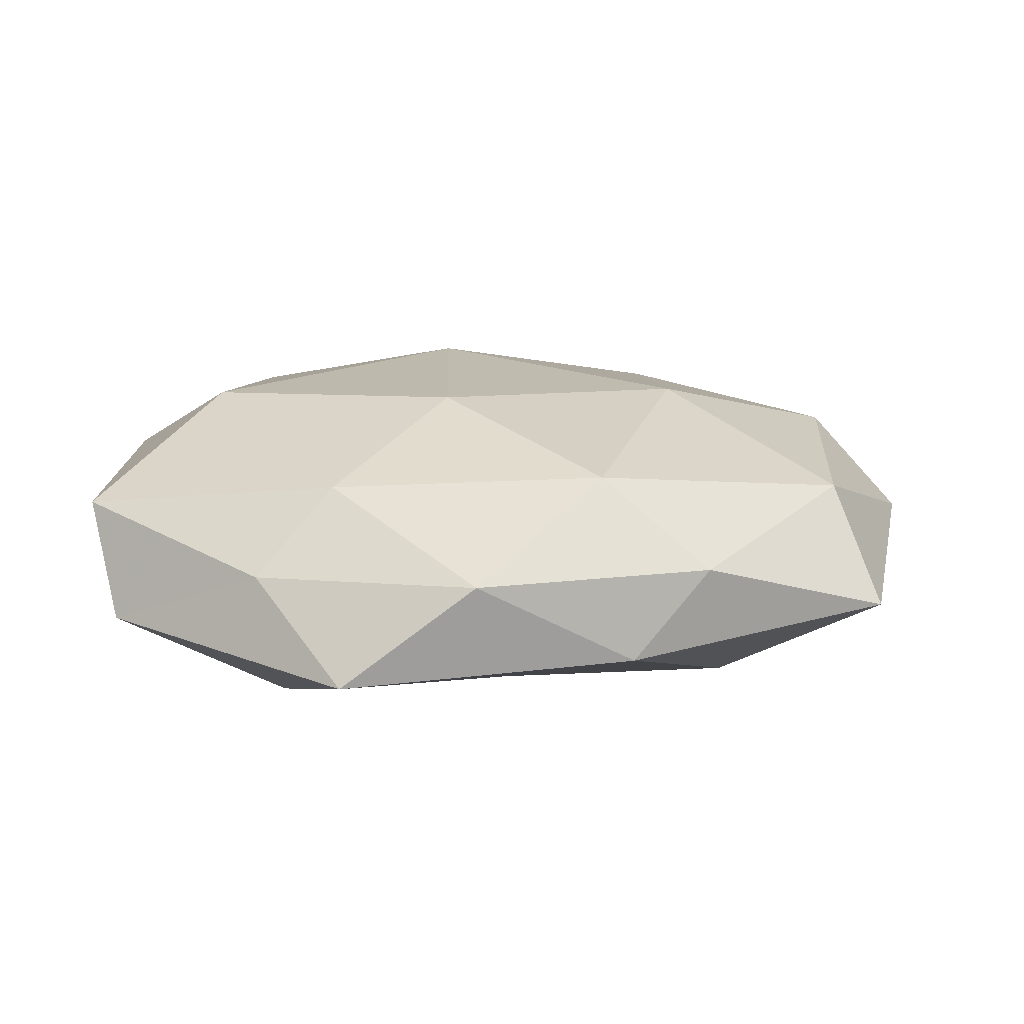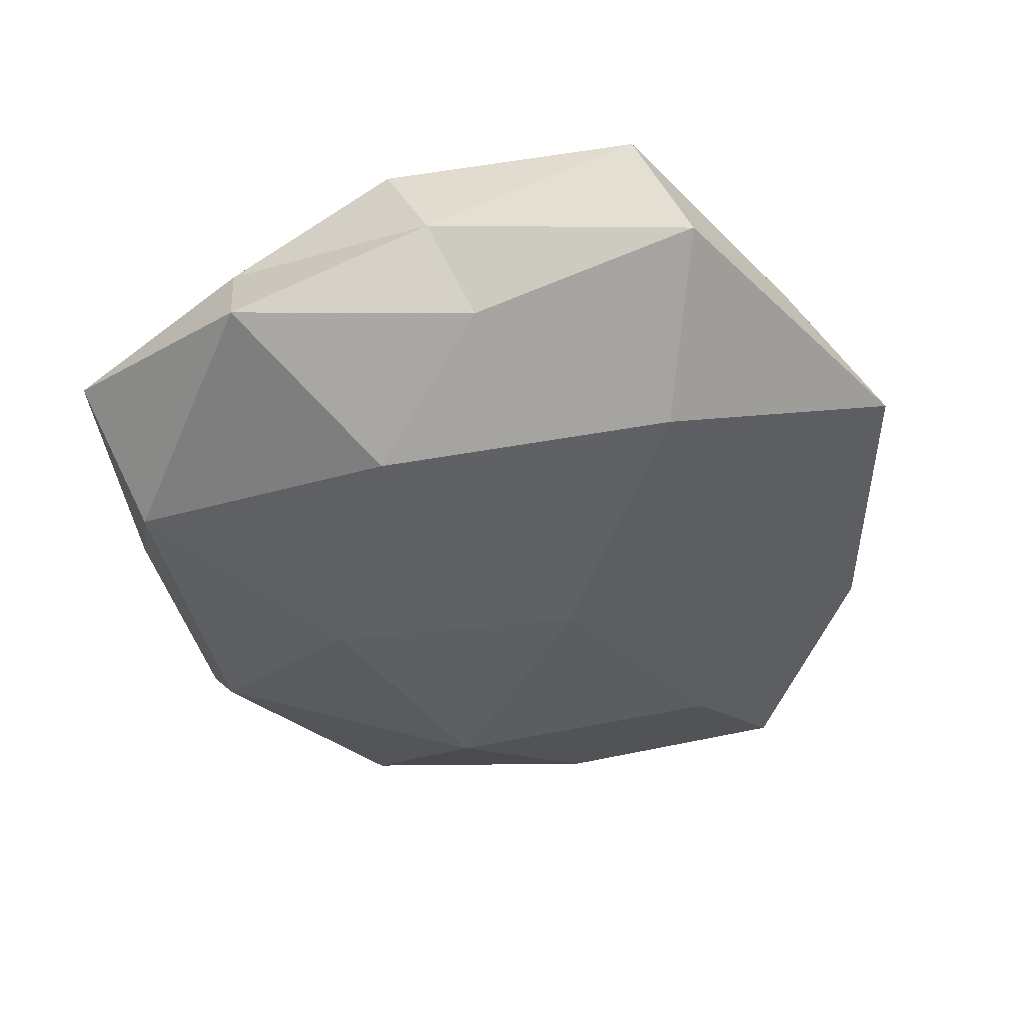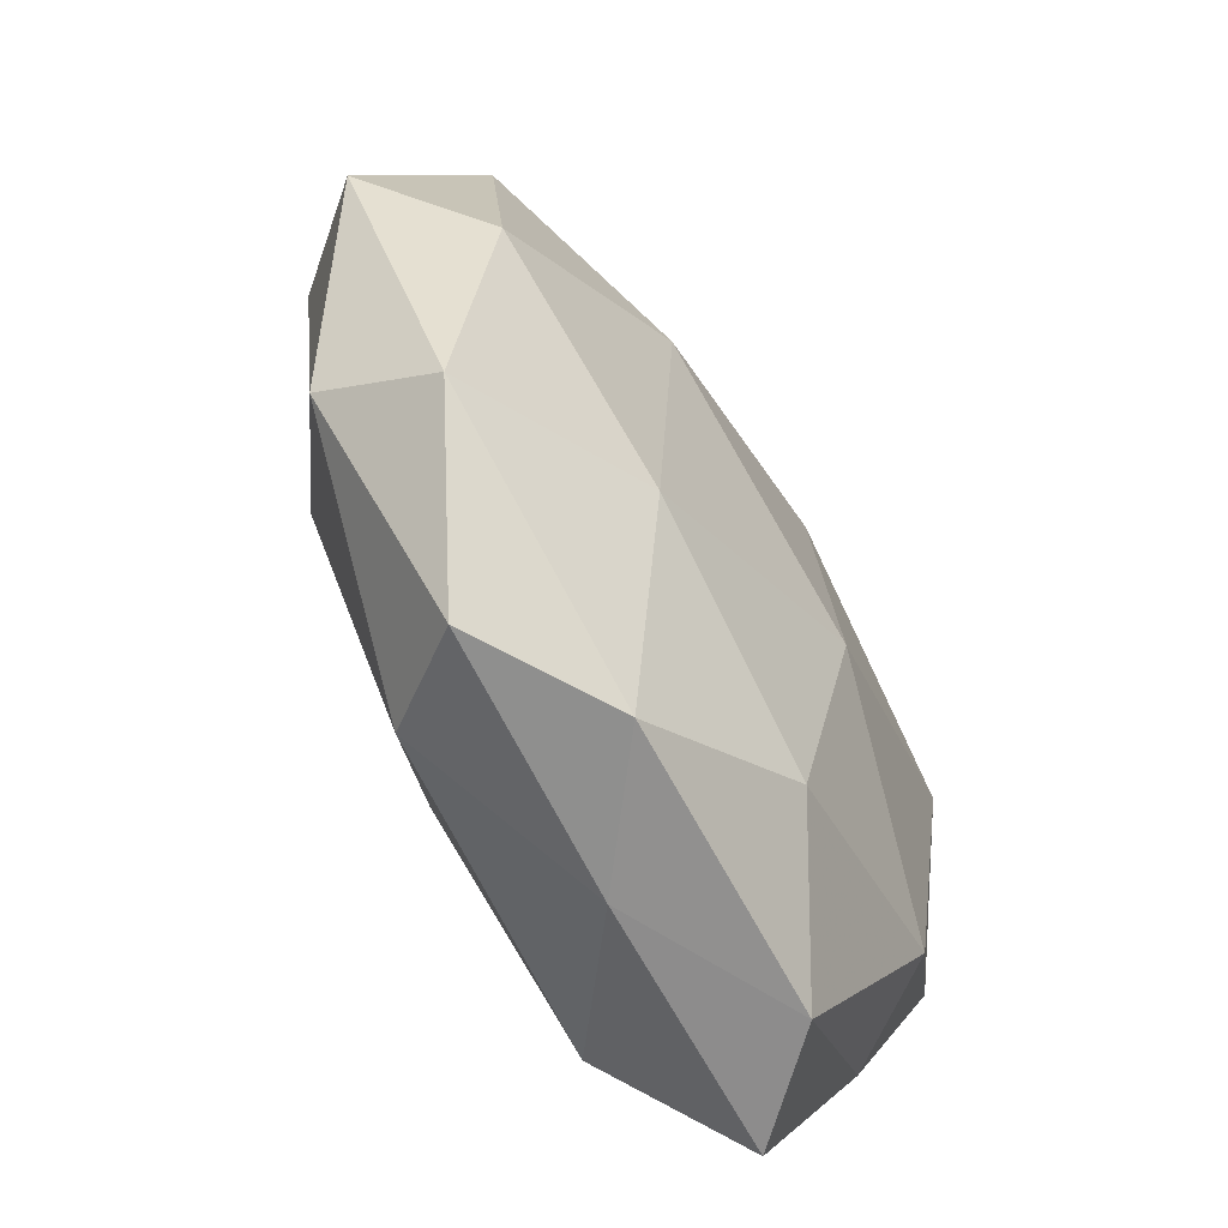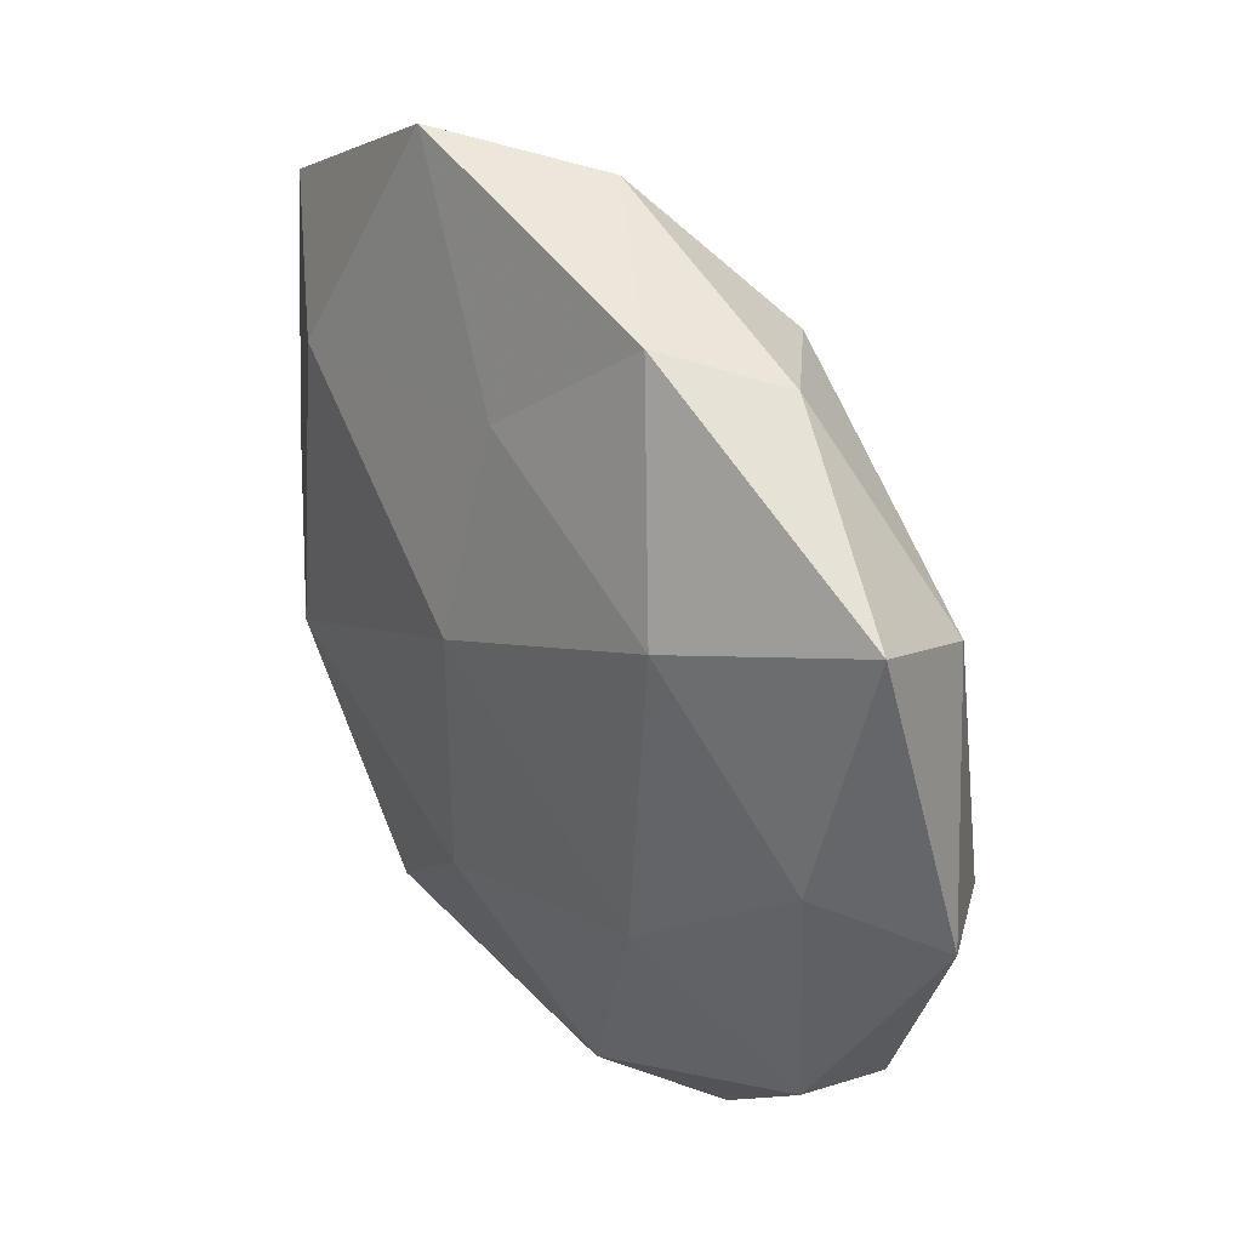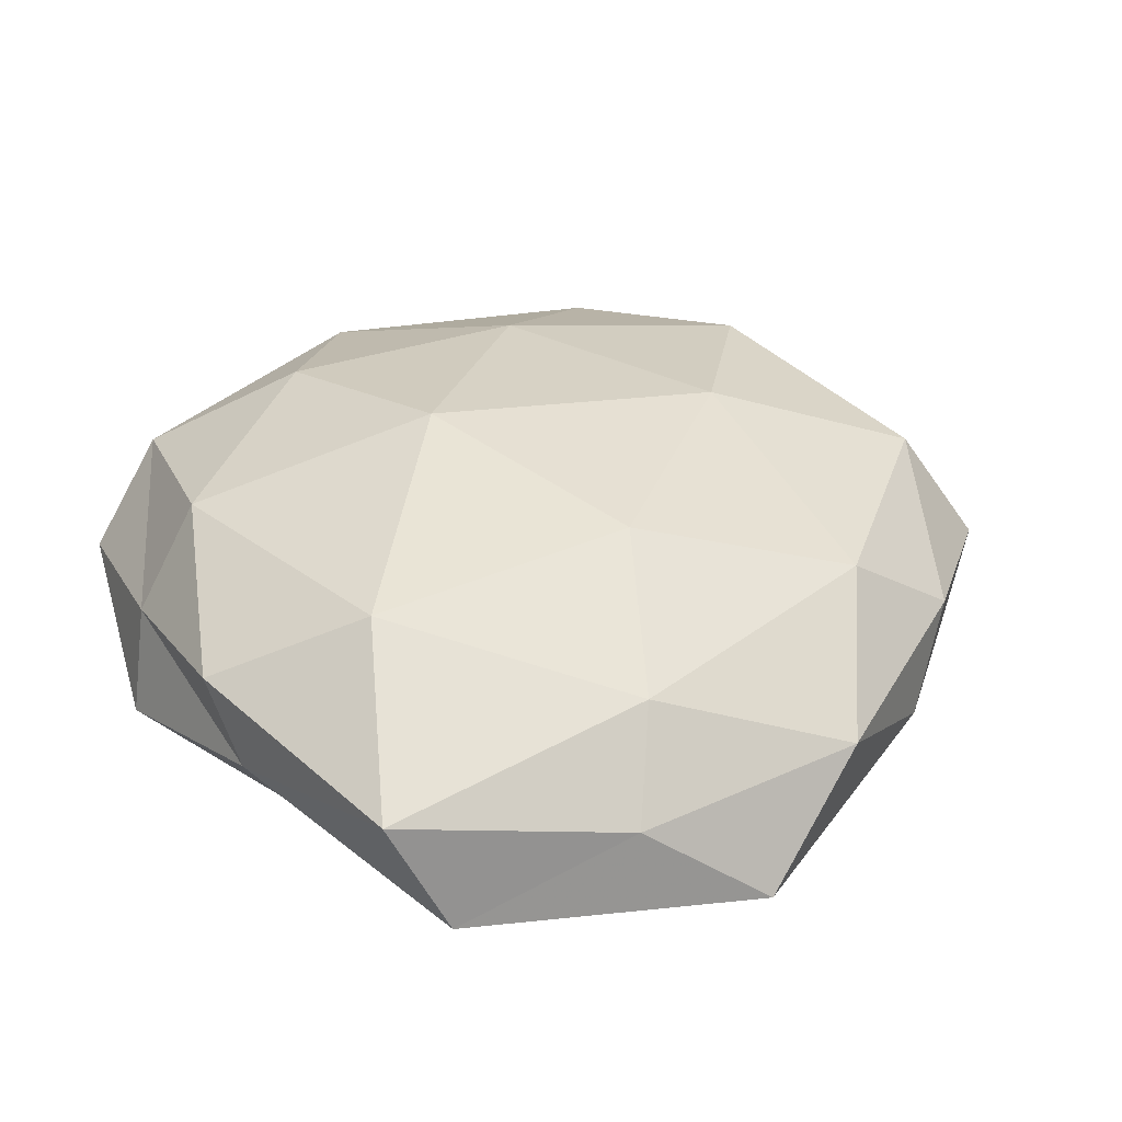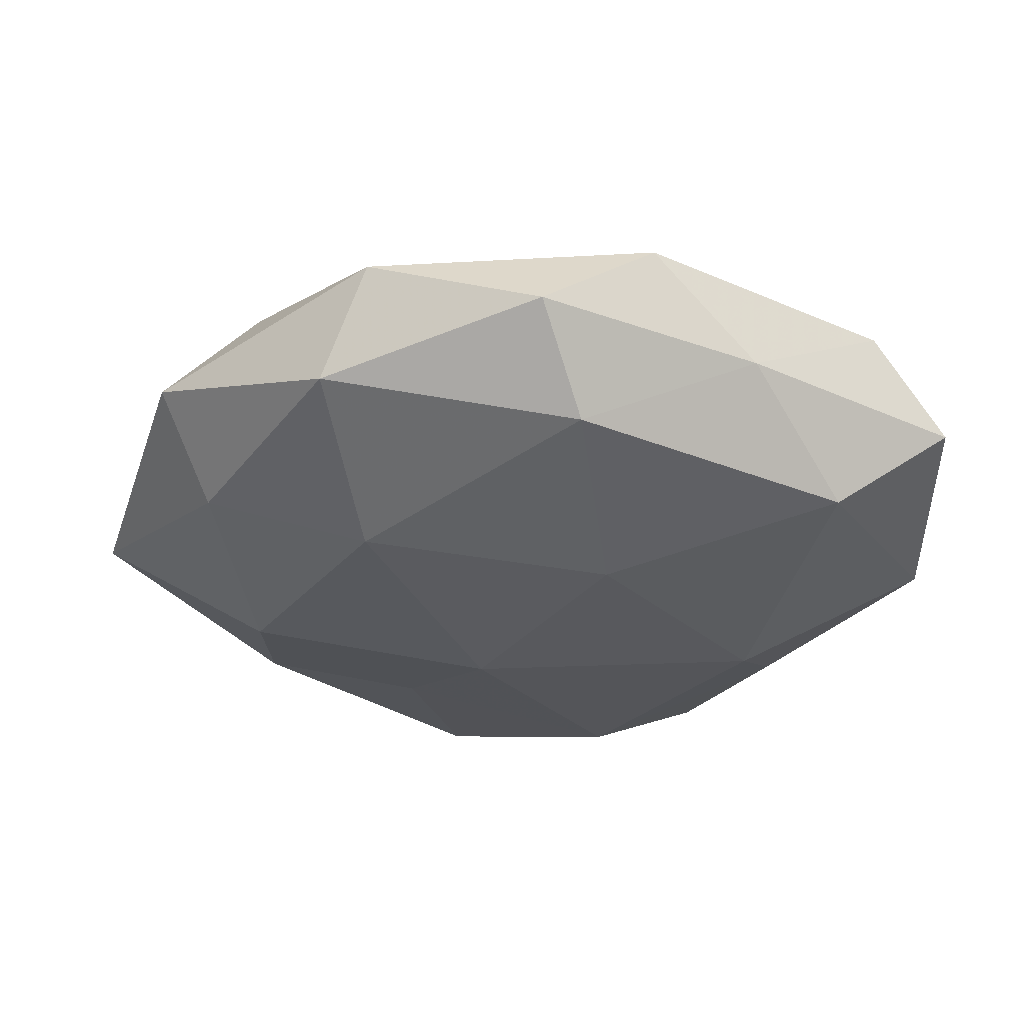
<metadata>
{"format":"obj","ext":"obj","renderer":"f3d","projection":"perspective","resolution":1024,"background":"white","views":[{"elev":12.8,"azim":-179.3,"up":"+Z"},{"elev":-45.6,"azim":100.0,"up":"+Z"},{"elev":-67.2,"azim":-60.8,"up":"+Y"},{"elev":39.9,"azim":-124.4,"up":"+Y"},{"elev":37.7,"azim":133.5,"up":"+Z"},{"elev":-30.2,"azim":-29.8,"up":"+Z"}]}
</metadata>
<code>
v -0.02404 0.008457 0.01905
v 0.006052 -0.01077 0.02161
v 0.01785 -0.04232 -0.01442
v 0.004846 0.02077 0.01992
v 0.03188 -0.04761 -0.003403
v 0.04548 -0.02378 -0.009083
v 0.0483 0.0007872 -0.001071
v -0.04976 0.03243 -0.004214
v -0.03034 0.02447 -0.01501
v -0.02707 -0.04655 -0.001977
v 0.0003307 0.05201 0.002912
v -0.02735 0.04394 0.003102
v 0.03286 -0.02476 0.01513
v -0.05629 -0.0009721 0.001256
v 0.02694 -0.008719 -0.01965
v -0.01285 -0.0491 0.008103
v 0.04163 0.005627 -0.01085
v 0.02714 0.04306 0.001789
v 0.01835 0.03608 0.01138
v 0.04621 0.03287 -0.00616
v 0.04139 -0.02573 0.003303
v -0.002763 0.03237 -0.0138
v 0.0163 0.05361 -0.008892
v 0.03541 0.009921 0.01869
v 0.04992 0.02653 0.007359
v -0.0145 0.03932 0.01336
v -0.02161 -0.02471 0.01573
v -0.01829 0.04727 -0.007202
v 0.00547 -0.03693 0.01569
v -0.03091 -0.009259 -0.01746
v 0.02587 0.02697 -0.01723
v -0.04282 -0.03199 0.005951
v -0.04449 0.02439 0.00928
v 0.04863 -0.004429 0.00939
v 0.001786 -0.04864 -0.002763
v -0.003574 0.01008 -0.02029
v -0.002683 -0.0208 -0.01998
v -0.04522 -0.02516 -0.007018
v 0.02091 -0.04838 0.007327
v -0.01838 -0.04068 -0.01287
v -0.04685 0.004451 -0.009507
v -0.04588 -0.006532 0.01252
f 4 1 2
f 5 3 6
f 3 15 6
f 6 17 7
f 6 15 17
f 11 19 18
f 7 17 20
f 5 6 21
f 6 7 21
f 11 18 23
f 23 18 20
f 2 24 4
f 13 24 2
f 19 4 24
f 18 19 25
f 7 20 25
f 25 20 18
f 19 24 25
f 26 1 4
f 12 26 11
f 26 4 19
f 26 19 11
f 1 27 2
f 28 9 8
f 12 28 8
f 12 11 28
f 28 22 9
f 11 23 28
f 28 23 22
f 29 13 2
f 2 27 29
f 16 29 27
f 17 15 31
f 31 20 17
f 23 20 31
f 22 23 31
f 10 16 32
f 16 27 32
f 12 8 33
f 8 14 33
f 33 1 26
f 12 33 26
f 21 7 34
f 21 34 13
f 13 34 24
f 34 7 25
f 25 24 34
f 5 35 3
f 35 16 10
f 9 22 36
f 9 36 30
f 15 36 31
f 31 36 22
f 3 37 15
f 15 37 36
f 30 36 37
f 32 38 10
f 14 38 32
f 5 21 39
f 21 13 39
f 39 13 29
f 39 29 16
f 5 39 35
f 39 16 35
f 35 40 3
f 35 10 40
f 3 40 37
f 37 40 30
f 40 10 38
f 40 38 30
f 8 9 41
f 8 41 14
f 41 9 30
f 14 41 38
f 30 38 41
f 1 42 27
f 42 14 32
f 32 27 42
f 33 42 1
f 33 14 42

</code>
